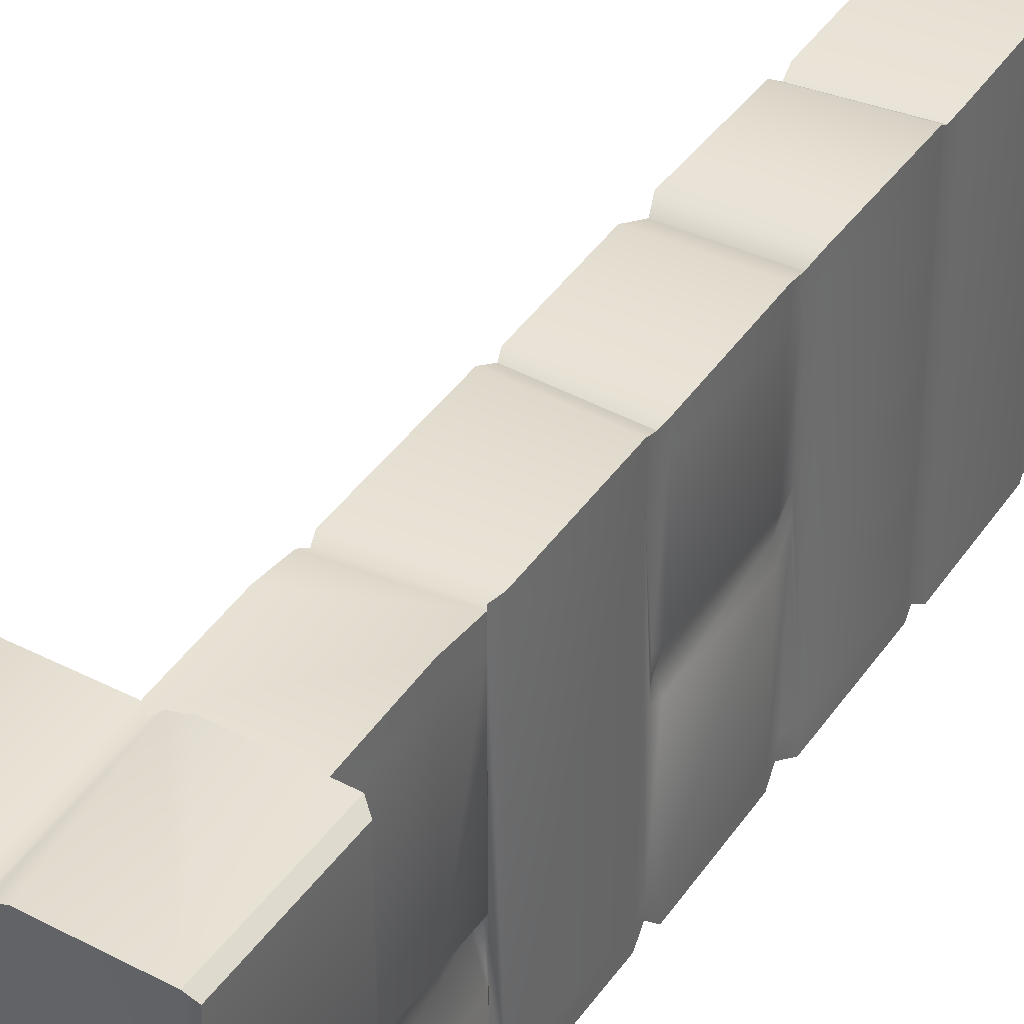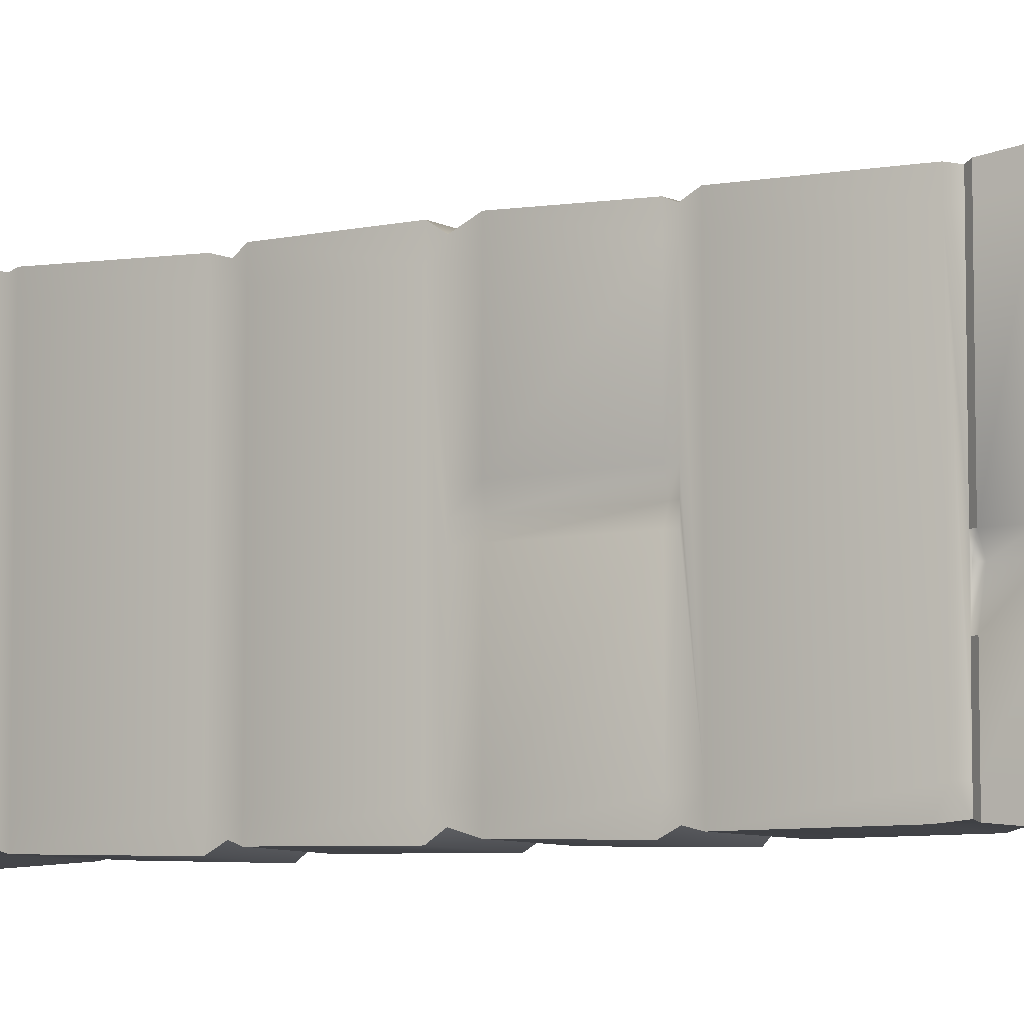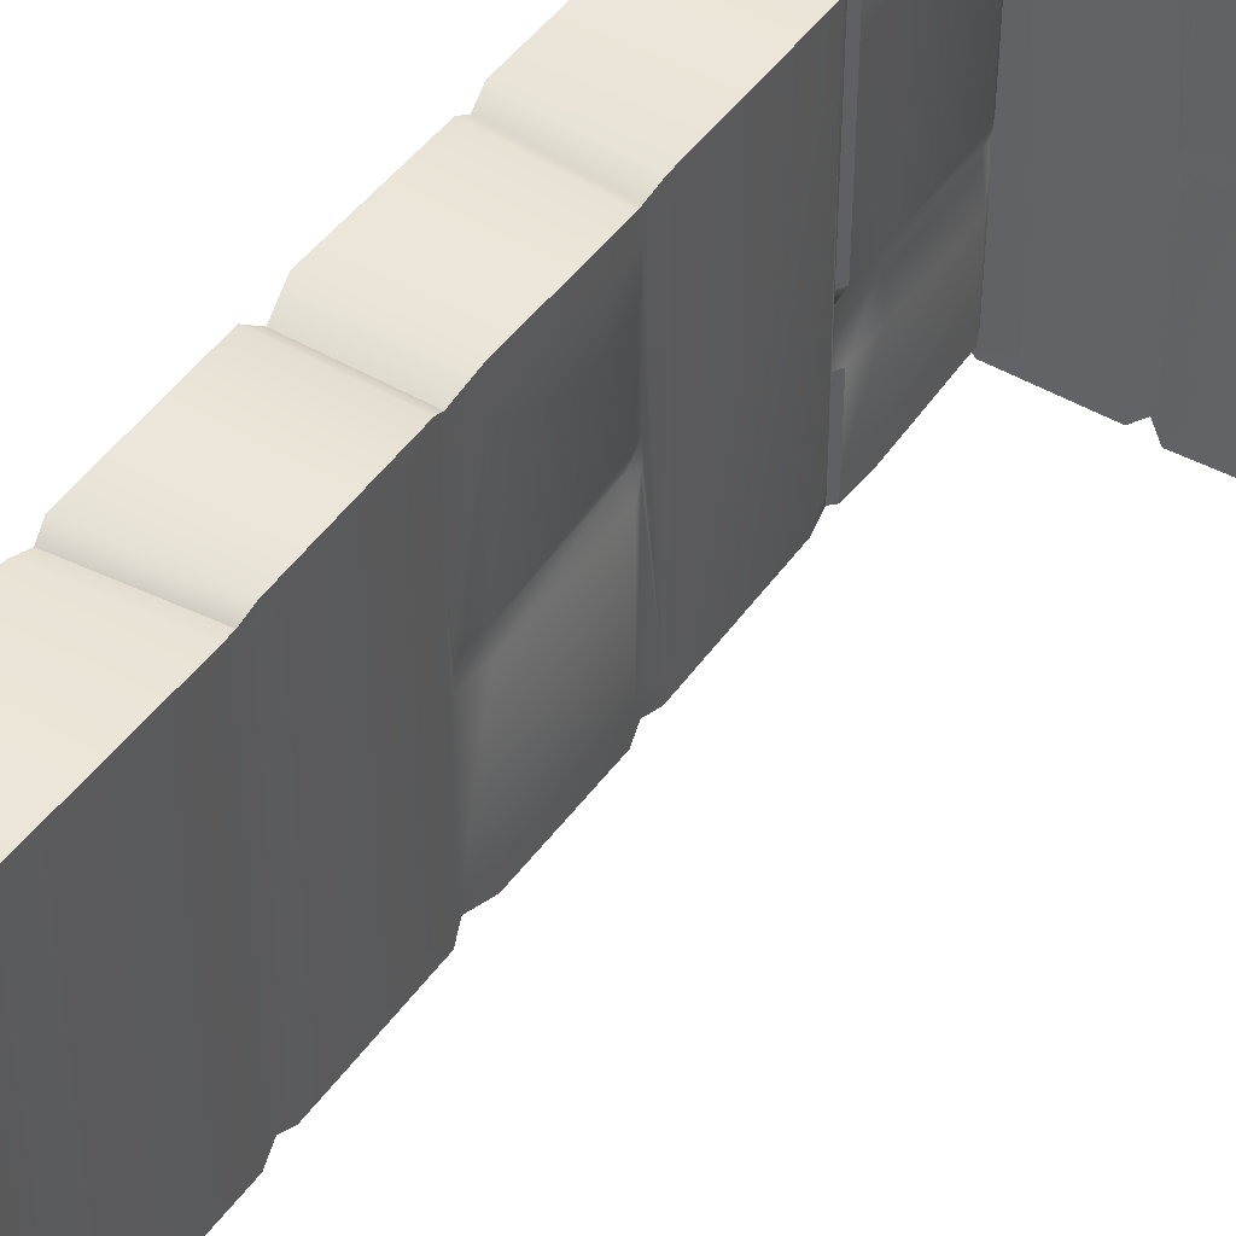
<metadata>
{"format":"obj","ext":"obj","renderer":"f3d","projection":"perspective","resolution":1024,"background":"white","views":[{"elev":38.7,"azim":-148.9,"up":"+Z"},{"elev":-7.2,"azim":122.8,"up":"+Z"},{"elev":47.3,"azim":33.3,"up":"+Z"}]}
</metadata>
<code>
v  -0.1 0.2947 0.3442
v  0.0952 0.2784 0.3442
v  0.0915 0.303 0.3401
v  -0.0963 0.3193 0.3401
v  -0.1 0.5788 0.3325
v  0.0952 0.5954 0.3325
v  0.0903 0.6247 0.3242
v  -0.0951 0.6081 0.3242
v  -0.1 0.8889 0.3393
v  0.0952 0.8889 0.3393
v  0.0881 0.9132 0.3217
v  -0.0901 0.9132 0.3217
v  -0.1 1.202 0.3325
v  0.0952 1.188 0.3325
v  0.0902 1.204 0.3249
v  -0.095 1.218 0.3249
v  -0.1 1.502 0.3325
v  0.0952 1.516 0.3325
v  0.0876 1.537 0.3284
v  -0.0924 1.523 0.3284
v  -0.1 1.811 0.3325
v  0.0952 1.811 0.3325
v  0.089 1.829 0.3164
v  -0.0938 1.829 0.3164
v  -0.1064 -0.0021 -0.3313
v  -0.1113 0.0148 -0.3441
v  0.0962 0.0148 -0.3441
v  0.0912 -0.0021 -0.3313
v  -0.0963 0.3193 -0.3308
v  -0.1 0.3358 -0.3348
v  0.0952 0.3196 -0.3348
v  0.0915 0.303 -0.3308
v  -0.0951 0.6081 -0.3265
v  -0.1 0.6316 -0.3348
v  0.0952 0.6481 -0.3348
v  0.0903 0.6247 -0.3265
v  -0.0901 0.9227 -0.325
v  -0.1 0.9624 -0.3348
v  0.0952 0.9624 -0.3348
v  0.0881 0.9132 -0.3208
v  -0.095 1.218 -0.3173
v  -0.1 1.25 -0.3348
v  0.0952 1.236 -0.3348
v  0.0902 1.204 -0.3272
v  -0.0924 1.518 -0.3259
v  -0.1 1.536 -0.3348
v  0.0952 1.55 -0.3348
v  0.0876 1.537 -0.3307
v  -0.1064 -0.0021 0.3385
v  -0.1064 -0.0021 0.3069
v  0.0912 -0.0021 0.3069
v  0.0912 -0.0021 0.3385
v  0.0952 0.2784 0.2997
v  0.0915 0.303 0.2997
v  0.0952 0.5954 0.2881
v  0.0903 0.6247 0.2881
v  0.0952 0.8889 0.2881
v  0.0881 0.9132 0.2881
v  0.0952 1.188 0.2881
v  0.0902 1.204 0.2881
v  0.0952 1.516 0.2881
v  0.0876 1.537 0.2881
v  0.0952 1.811 0.2881
v  0.089 1.829 0.2881
v  -0.0938 1.829 0.2881
v  -0.1 1.536 0.3325
v  -0.1 1.536 0.2881
v  -0.0924 1.523 0.2881
v  -0.1 1.25 0.3389
v  -0.1 1.25 0.2881
v  -0.095 1.218 0.2881
v  -0.1 0.9624 0.3413
v  -0.1 0.9624 0.2881
v  -0.0901 0.9132 0.2881
v  -0.1 0.6316 0.3393
v  -0.1 0.6316 0.2881
v  -0.0951 0.6081 0.2881
v  -0.1 0.3358 0.3442
v  -0.1 0.3358 0.2997
v  -0.0963 0.3193 0.2997
v  -0.1113 0.0148 0.3514
v  -0.1113 0.0148 0.3069
v  0.0952 1.55 0.3325
v  0.0952 1.621 0.3413
v  -0.1 1.621 0.3413
v  -0.0938 1.829 -0.3187
v  0.089 1.829 -0.3187
v  0.0952 1.811 -0.3348
v  -0.1 1.811 -0.3348
v  0.0952 1.621 0.2968
v  -0.1 1.811 0.2881
v  0.0952 1.621 -0.3421
v  -0.1 1.621 -0.3421
v  -0.1 1.621 0.2968
v  0.0952 1.55 0.2881
v  0.0952 1.236 0.3389
v  0.0952 1.495 -0.3348
v  -0.1 1.481 -0.3348
v  0.0952 1.236 0.2881
v  -0.1 1.502 0.2881
v  0.0952 0.9624 0.3413
v  -0.1 1.192 -0.3418
v  0.0952 1.178 -0.3418
v  0.0952 0.9624 0.2881
v  -0.1 1.202 0.2881
v  0.0952 0.6481 0.3393
v  0.0952 0.8889 -0.3399
v  -0.1 0.8889 -0.3399
v  0.0952 0.6481 0.2881
v  -0.1 0.8889 0.2881
v  0.0952 0.3196 0.3442
v  0.0952 0.5954 -0.3441
v  -0.1 0.5788 -0.3441
v  0.0952 0.3196 0.2997
v  -0.1 0.5788 0.2881
v  0.0962 0.0148 0.3514
v  0.0952 0.2784 -0.3348
v  -0.1 0.2947 -0.3348
v  0.0962 0.0148 0.3069
v  -0.1 0.2947 0.2997
v  0.0952 1.811 -0.1491
v  0.089 1.829 -0.1491
v  0.089 1.821 -0.0736
v  0.0858 1.811 -0.0736
v  -0.0938 1.829 -0.1491
v  -0.0938 1.821 -0.0736
v  -0.1 1.536 -0.1491
v  -0.0924 1.523 -0.1491
v  -0.0867 1.523 -0.0736
v  -0.0798 1.536 -0.0736
v  0.0952 1.55 -0.1491
v  0.0952 1.621 -0.1491
v  0.089 1.621 -0.0736
v  0.075 1.55 -0.0736
v  -0.1 1.811 -0.1491
v  -0.0906 1.811 -0.0736
v  -0.1 1.621 -0.1491
v  -0.0938 1.621 -0.0736
v  0.0876 1.537 -0.1491
v  0.0819 1.537 -0.0736
v  0.0952 1.811 -0.2924
v  0.089 1.829 -0.2924
v  -0.0938 1.829 -0.2924
v  -0.1 1.536 -0.2924
v  -0.0924 1.523 -0.2924
v  0.0952 1.55 -0.2924
v  0.0952 1.621 -0.2997
v  -0.1 1.811 -0.2924
v  -0.1 1.621 -0.2997
v  0.0876 1.537 -0.2924
v  0.089 1.829 -0.0419
v  0.0952 1.811 -0.0419
v  -0.0938 1.829 -0.0419
v  -0.0924 1.523 -0.0419
v  -0.1 1.536 -0.0419
v  0.0952 1.621 -0.0419
v  0.0952 1.55 -0.0419
v  -0.1 1.811 -0.0419
v  -0.1 1.621 -0.0419
v  0.0876 1.537 -0.0419
v  0.0952 1.188 -0.0198
v  0.0902 1.204 -0.0198
v  0.0902 1.204 0.0114
v  0.0836 1.188 0.0114
v  -0.1 0.9624 -0.0198
v  -0.0901 0.9132 -0.0198
v  -0.0901 0.9132 0.0114
v  -0.093 0.9624 0.0114
v  0.0881 0.9132 -0.0198
v  0.0952 0.9624 -0.0198
v  0.0882 0.9624 0.0114
v  0.0881 0.9132 0.0114
v  -0.1 1.202 -0.0198
v  -0.0884 1.202 0.0114
v  -0.095 1.218 -0.0198
v  -0.095 1.218 0.0114
v  0.0952 1.188 -0.2924
v  0.0902 1.204 -0.2924
v  -0.1 0.9624 -0.2924
v  -0.0901 0.9132 -0.2924
v  0.0881 0.9132 -0.2924
v  0.0952 0.9624 -0.2924
v  -0.1 1.202 -0.2924
v  -0.095 1.218 -0.2924
v  0.0902 1.204 0.0493
v  0.0952 1.188 0.0493
v  -0.0901 0.9132 0.0493
v  -0.1 0.9624 0.0493
v  0.0952 0.9624 0.0493
v  0.0881 0.9132 0.0493
v  -0.1 1.202 0.0493
v  -0.095 1.218 0.0493
v  -0.1064 -0.0021 -0.3016
v  0.0912 -0.0021 -0.3016
v  0.0952 0.2784 -0.2924
v  0.0915 0.303 -0.2924
v  0.0952 0.5954 -0.2924
v  0.0903 0.6247 -0.2924
v  0.0952 0.8889 -0.2924
v  0.0952 1.516 -0.2924
v  -0.1 1.25 -0.2924
v  -0.1 0.6316 -0.2924
v  -0.0951 0.6081 -0.2924
v  -0.1 0.3358 -0.2924
v  -0.0963 0.3193 -0.2924
v  -0.1113 0.0148 -0.3016
v  0.0952 1.236 -0.2924
v  -0.1 1.502 -0.2924
v  0.0952 0.6481 -0.2924
v  -0.1 0.8889 -0.2924
v  0.0952 0.3196 -0.2924
v  -0.1 0.5788 -0.2924
v  0.0962 0.0148 -0.3016
v  -0.1 0.2947 -0.2924
g Box001
f 1 2 3
f 3 4 1
f 5 6 7
f 7 8 5
f 9 10 11
f 11 12 9
f 13 14 15
f 15 16 13
f 17 18 19
f 19 20 17
f 21 22 23
f 23 24 21
f 25 26 27
f 27 28 25
f 29 30 31
f 31 32 29
f 33 34 35
f 35 36 33
f 37 38 39
f 39 40 37
f 41 42 43
f 43 44 41
f 45 46 47
f 47 48 45
f 49 50 51
f 51 52 49
f 3 2 53
f 53 54 3
f 7 6 55
f 55 56 7
f 11 10 57
f 57 58 11
f 15 14 59
f 59 60 15
f 19 18 61
f 61 62 19
f 23 22 63
f 63 64 23
f 23 64 65
f 65 24 23
f 20 66 67
f 67 68 20
f 16 69 70
f 70 71 16
f 12 72 73
f 73 74 12
f 8 75 76
f 76 77 8
f 4 78 79
f 79 80 4
f 49 81 82
f 82 50 49
f 66 83 84
f 66 84 22
f 85 66 22
f 21 85 22
f 86 87 88
f 88 89 86
f 84 90 63
f 63 22 84
f 24 65 91
f 91 21 24
f 89 88 92
f 89 92 47
f 93 89 47
f 46 93 47
f 85 94 67
f 67 66 85
f 20 19 83
f 83 66 20
f 19 62 95
f 95 83 19
f 69 96 18
f 18 17 69
f 45 48 97
f 97 98 45
f 96 99 61
f 61 18 96
f 20 68 100
f 100 17 20
f 98 97 43
f 43 42 98
f 17 100 70
f 70 69 17
f 16 15 96
f 96 69 16
f 15 60 99
f 99 96 15
f 12 11 101
f 101 72 12
f 102 103 39
f 39 38 102
f 11 58 104
f 104 101 11
f 13 105 73
f 73 72 13
f 72 101 14
f 14 13 72
f 101 104 59
f 59 14 101
f 41 44 103
f 103 102 41
f 16 71 105
f 105 13 16
f 75 106 10
f 10 9 75
f 37 40 107
f 107 108 37
f 106 109 57
f 57 10 106
f 12 74 110
f 110 9 12
f 108 107 35
f 35 34 108
f 9 110 76
f 76 75 9
f 8 7 106
f 106 75 8
f 7 56 109
f 109 106 7
f 78 111 6
f 6 5 78
f 33 36 112
f 112 113 33
f 111 114 55
f 55 6 111
f 8 77 115
f 115 5 8
f 113 112 31
f 31 30 113
f 5 115 79
f 79 78 5
f 4 3 111
f 111 78 4
f 3 54 114
f 114 111 3
f 81 116 2
f 2 1 81
f 29 32 117
f 117 118 29
f 116 119 53
f 53 2 116
f 4 80 120
f 120 1 4
f 118 117 27
f 27 26 118
f 1 120 82
f 82 81 1
f 49 52 116
f 116 81 49
f 52 51 119
f 119 116 52
f 121 122 123
f 123 124 121
f 122 125 126
f 126 123 122
f 127 128 129
f 129 130 127
f 131 132 133
f 133 134 131
f 125 135 136
f 136 126 125
f 135 137 138
f 138 136 135
f 139 131 134
f 134 140 139
f 141 142 122
f 122 121 141
f 142 143 125
f 125 122 142
f 144 145 128
f 128 127 144
f 146 147 132
f 132 131 146
f 143 148 135
f 135 125 143
f 148 149 137
f 137 135 148
f 150 146 131
f 131 139 150
f 124 123 151
f 151 152 124
f 123 126 153
f 153 151 123
f 130 129 154
f 154 155 130
f 134 133 156
f 156 157 134
f 126 136 158
f 158 153 126
f 136 138 159
f 159 158 136
f 140 134 157
f 157 160 140
f 83 95 90
f 90 84 83
f 21 91 94
f 94 85 21
f 121 124 133
f 133 132 121
f 127 130 138
f 138 137 127
f 88 141 147
f 147 92 88
f 46 144 149
f 149 93 46
f 124 152 156
f 156 133 124
f 130 155 159
f 159 138 130
f 161 162 163
f 163 164 161
f 165 166 167
f 167 168 165
f 169 170 171
f 171 172 169
f 173 165 168
f 168 174 173
f 170 161 164
f 164 171 170
f 175 173 174
f 174 176 175
f 177 178 162
f 162 161 177
f 179 180 166
f 166 165 179
f 181 182 170
f 170 169 181
f 183 179 165
f 165 173 183
f 182 177 161
f 161 170 182
f 184 183 173
f 173 175 184
f 164 163 185
f 185 186 164
f 168 167 187
f 187 188 168
f 172 171 189
f 189 190 172
f 174 168 188
f 188 191 174
f 171 164 186
f 186 189 171
f 176 174 191
f 191 192 176
f 193 194 51
f 51 50 193
f 195 196 54
f 54 53 195
f 197 198 56
f 56 55 197
f 57 199 181
f 57 181 169
f 57 169 172
f 57 172 190
f 57 190 58
f 186 185 60
f 60 59 186
f 61 200 150
f 61 150 139
f 139 140 160
f 61 139 160
f 61 160 62
f 152 151 64
f 64 63 152
f 151 153 65
f 65 64 151
f 155 154 68
f 68 67 155
f 70 201 184
f 70 184 175
f 70 175 176
f 70 176 192
f 70 192 71
f 188 187 74
f 74 73 188
f 202 203 77
f 77 76 202
f 204 205 80
f 80 79 204
f 206 193 50
f 50 82 206
f 156 152 63
f 63 90 156
f 153 158 91
f 91 65 153
f 159 155 67
f 67 94 159
f 160 157 95
f 95 62 160
f 207 200 61
f 61 99 207
f 154 129 128
f 128 145 208
f 154 128 208
f 68 154 208
f 68 208 100
f 208 201 70
f 70 100 208
f 162 178 207
f 163 162 207
f 185 163 207
f 60 185 207
f 60 207 99
f 190 189 104
f 104 58 190
f 191 188 73
f 73 105 191
f 189 186 59
f 59 104 189
f 192 191 105
f 105 71 192
f 209 199 57
f 57 109 209
f 166 180 210
f 167 166 210
f 187 167 210
f 74 187 210
f 74 210 110
f 210 202 76
f 76 110 210
f 198 209 109
f 109 56 198
f 211 197 55
f 55 114 211
f 203 212 115
f 115 77 203
f 212 204 79
f 79 115 212
f 196 211 114
f 114 54 196
f 213 195 53
f 53 119 213
f 205 214 120
f 120 80 205
f 214 206 82
f 82 120 214
f 194 213 119
f 119 51 194
f 157 156 90
f 90 95 157
f 158 159 94
f 94 91 158
f 141 88 87
f 87 142 141
f 87 86 143
f 143 142 87
f 144 46 45
f 45 145 144
f 47 92 147
f 147 146 47
f 86 89 148
f 148 143 86
f 89 93 149
f 149 148 89
f 48 47 146
f 146 150 48
f 121 132 147
f 147 141 121
f 127 137 149
f 149 144 127
f 177 103 44
f 44 178 177
f 179 38 37
f 37 180 179
f 40 39 182
f 182 181 40
f 102 38 179
f 179 183 102
f 39 103 177
f 177 182 39
f 41 102 183
f 183 184 41
f 25 28 194
f 194 193 25
f 195 117 32
f 32 196 195
f 197 112 36
f 36 198 197
f 199 107 40
f 40 181 199
f 200 97 48
f 48 150 200
f 201 42 41
f 41 184 201
f 202 34 33
f 33 203 202
f 204 30 29
f 29 205 204
f 206 26 25
f 25 193 206
f 43 97 200
f 200 207 43
f 45 98 208
f 208 145 45
f 98 42 201
f 201 208 98
f 44 43 207
f 207 178 44
f 35 107 199
f 199 209 35
f 37 108 210
f 210 180 37
f 108 34 202
f 202 210 108
f 36 35 209
f 209 198 36
f 31 112 197
f 197 211 31
f 33 113 212
f 212 203 33
f 113 30 204
f 204 212 113
f 32 31 211
f 211 196 32
f 27 117 195
f 195 213 27
f 29 118 214
f 214 205 29
f 118 26 206
f 206 214 118
f 28 27 213
f 213 194 28
v  0.294 2.09 0.3579
v  0.2836 1.833 0.3579
v  0.2959 1.825 0.3663
v  0.3063 2.097 0.3663
v  0.2959 1.825 0.055
v  0.2836 1.833 0.0133
v  0.2959 1.842 0.0133
v  0.4736 1.825 0.055
v  0.4736 1.825 0.3759
v  0.5058 1.838 0.3569
v  0.5058 1.838 0.055
v  0.5058 1.839 0.0502
v  0.4736 1.835 0.0133
v  0.5058 1.839 0.0133
v  0.5058 1.838 0.0093
v  0.4736 1.825 -0.021
v  0.5058 1.838 -0.3206
v  0.4736 1.825 -0.3206
v  0.503 1.839 -0.3564
v  0.5058 1.838 -0.3583
v  0.5058 1.838 -0.3524
v  0.5058 1.839 -0.3421
v  0.4736 1.825 -0.3672
v  0.3031 1.825 -0.3749
v  0.3135 2.097 -0.3749
v  0.4736 2.097 -0.3672
v  0.4736 2.097 -0.021
v  0.5058 2.088 -0.021
v  0.5058 2.088 -0.3536
v  0.5058 2.087 -0.0171
v  0.4736 2.087 0.0133
v  0.5058 2.087 0.0133
v  0.5058 2.088 0.0182
v  0.4736 2.097 0.055
v  0.5058 2.088 0.3569
v  0.4736 2.097 0.3759
v  0.3063 2.097 0.055
v  0.294 2.09 0.055
v  0.0625 2.097 0.3663
v  0.0728 1.825 0.3663
v  0.2604 1.825 0.3733
v  0.2708 2.097 0.3733
v  0.2836 1.833 -0.021
v  0.2959 1.825 -0.021
v  0.2959 1.825 -0.3206
v  0.2836 1.833 -0.348
v  0.2708 2.097 -0.3672
v  0.294 2.09 -0.3589
v  0.2604 1.825 -0.3672
v  0.294 2.09 0.0133
v  0.3063 2.081 0.0133
v  0.3063 2.097 -0.021
v  0.3063 2.097 -0.3206
v  0.0625 2.097 -0.3206
v  0.0782 2.097 -0.3672
v  0.0468 2.086 -0.3627
v  0.0468 2.086 -0.1631
v  0.0468 2.078 -0.0801
v  0.0468 2.086 -0.0453
v  0.0468 2.086 0.3617
v  0.0375 2.097 0.3663
v  0.0478 1.825 0.3663
v  0.0572 1.836 0.3617
v  0.0478 1.825 -0.0453
v  0.0572 1.836 -0.0453
v  0.0609 1.836 -0.3575
v  0.0886 1.825 -0.3672
v  0.0728 1.825 -0.3206
v  0.0572 1.836 -0.3206
v  0.0478 1.825 -0.3206
v  0.0478 1.825 -0.3672
v  0.0375 2.097 -0.3672
v  0.0375 2.097 -0.1631
v  0.0126 2.097 -0.3753
v  -0.1561 2.097 -0.3672
v  -0.1561 2.097 -0.1631
v  -0.1561 2.084 -0.0801
v  0.0126 2.088 -0.0801
v  0.0375 2.069 -0.0801
v  -0.1561 2.097 -0.0453
v  0.0126 2.097 -0.0453
v  0.0375 2.097 -0.0453
v  0.0126 2.097 0.3759
v  -0.1561 2.097 0.3663
v  -0.1561 1.825 0.3663
v  0.0126 1.825 0.3759
v  -0.1693 2.088 0.3486
v  -0.1693 1.834 0.3486
v  -0.1561 1.825 -0.0453
v  -0.1693 1.834 -0.0453
v  -0.1561 1.839 -0.0801
v  0.0126 1.834 -0.0801
v  0.0126 1.825 -0.0453
v  0.0478 1.854 -0.0801
v  0.0478 1.825 -0.1631
v  -0.1561 1.825 -0.1631
v  0.0572 1.844 -0.0801
v  0.0572 1.836 -0.1631
v  -0.1693 1.834 -0.3495
v  -0.1561 1.825 -0.3672
v  -0.1693 1.834 -0.1631
v  -0.1693 2.088 -0.3495
v  -0.1693 2.088 -0.1631
v  -0.1637 1.834 -0.0801
v  -0.1637 2.088 -0.0801
v  -0.1693 2.088 -0.0453
v  0.0126 1.825 -0.3753
v  0.5058 1.938 -0.3546
v  0.5058 1.868 -0.3583
g Box002
f 215 216 217
f 217 218 215
f 219 217 216
f 219 216 220
f 219 220 221
f 217 219 222
f 222 223 217
f 224 223 222
f 222 225 224
f 226 225 222
f 226 222 227
f 226 227 228
f 229 228 227
f 229 227 230
f 231 229 230
f 231 230 232
f 233 234 235
f 235 236 233
f 236 231 232
f 232 237 233
f 236 232 233
f 238 239 240
f 240 237 238
f 241 242 243
f 243 240 241
f 244 242 241
f 244 241 245
f 244 245 246
f 247 246 245
f 247 245 248
f 249 247 248
f 249 248 250
f 250 223 224
f 224 249 250
f 218 217 223
f 223 250 218
f 248 251 218
f 218 250 248
f 215 218 251
f 251 252 215
f 253 254 255
f 255 256 253
f 257 258 221
f 221 220 257
f 258 230 227
f 227 221 258
f 259 258 257
f 259 257 260
f 259 260 238
f 261 262 260
f 260 263 261
f 239 238 260
f 260 262 239
f 264 265 266
f 264 266 267
f 267 239 262
f 264 267 262
f 265 245 241
f 241 266 265
f 252 251 265
f 265 264 252
f 268 269 270
f 268 270 271
f 271 272 273
f 273 274 253
f 271 273 253
f 268 271 253
f 275 276 277
f 277 274 275
f 278 279 277
f 277 276 278
f 280 281 282
f 282 283 280
f 280 270 269
f 269 281 280
f 284 285 280
f 280 283 284
f 286 270 280
f 280 285 286
f 287 286 288
f 287 288 289
f 287 289 290
f 290 291 292
f 292 293 287
f 290 292 287
f 291 294 295
f 295 292 291
f 272 293 296
f 296 273 272
f 271 287 293
f 293 272 271
f 293 292 295
f 295 296 293
f 276 275 297
f 276 297 298
f 298 299 300
f 276 298 300
f 298 301 302
f 302 299 298
f 303 299 302
f 302 304 303
f 305 306 307
f 307 303 305
f 308 278 307
f 307 306 308
f 309 308 306
f 306 305 310
f 309 306 310
f 311 308 309
f 309 312 311
f 313 314 310
f 310 315 313
f 316 313 315
f 315 317 316
f 316 317 290
f 290 289 316
f 315 318 319
f 319 317 315
f 319 291 290
f 290 317 319
f 318 304 320
f 320 319 318
f 320 294 291
f 291 319 320
f 315 310 305
f 305 318 315
f 313 316 289
f 289 314 313
f 279 278 308
f 308 311 279
f 303 304 318
f 318 305 303
f 301 320 304
f 304 302 301
f 301 298 294
f 294 320 301
f 287 271 270
f 270 286 287
f 314 289 288
f 314 288 286
f 286 285 321
f 314 286 321
f 312 309 284
f 284 283 312
f 254 253 274
f 274 277 254
f 296 275 274
f 274 273 296
f 269 261 263
f 263 281 269
f 216 215 256
f 256 255 216
f 261 269 268
f 261 268 253
f 261 253 256
f 251 248 245
f 245 265 251
f 240 239 267
f 240 267 266
f 240 266 241
f 233 237 240
f 322 233 240
f 322 240 243
f 323 234 233
f 233 322 323
f 222 219 221
f 221 227 222
f 264 262 261
f 252 264 261
f 215 252 261
f 215 261 256
f 282 281 263
f 254 282 263
f 254 263 255
f 220 216 255
f 257 220 255
f 260 257 255
f 260 255 263
f 275 296 295
f 297 275 295
f 298 297 295
f 298 295 294
f 299 303 307
f 300 299 307
f 276 300 307
f 276 307 278
f 321 285 284
f 314 321 284
f 310 314 284
f 310 284 309
f 279 311 312
f 312 283 282
f 279 312 282
f 277 279 282
f 277 282 254
f 259 238 237
f 259 237 232
f 259 232 230
f 259 230 258
f 235 234 323
f 236 235 323
f 236 323 322
f 231 236 322
f 322 243 242
f 231 322 242
f 231 242 244
f 229 231 244
f 228 229 244
f 228 244 246
f 228 246 247
f 226 228 247
f 225 226 247
f 225 247 249
f 225 249 224

</code>
